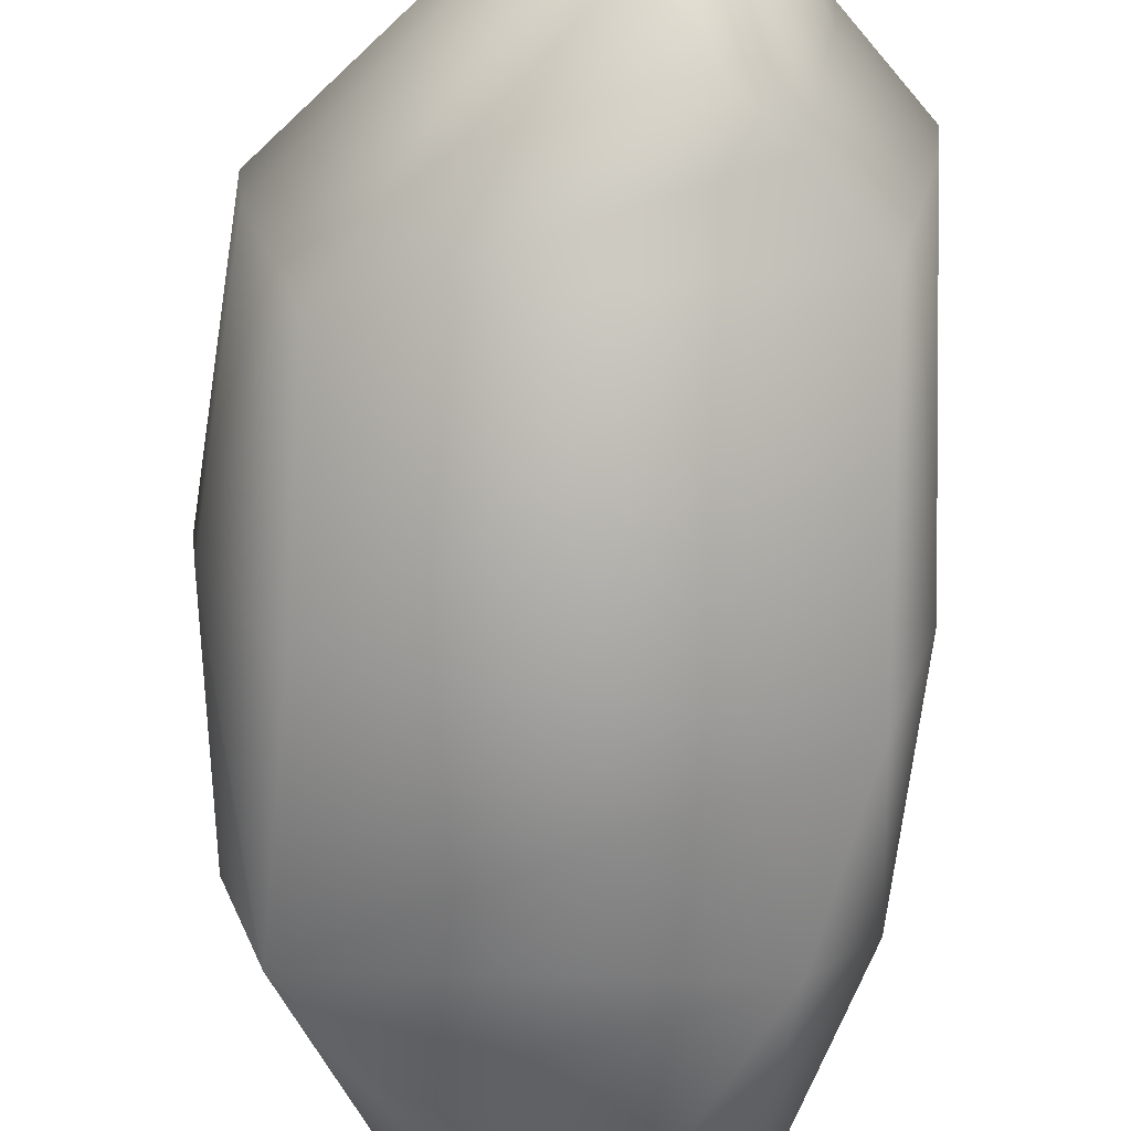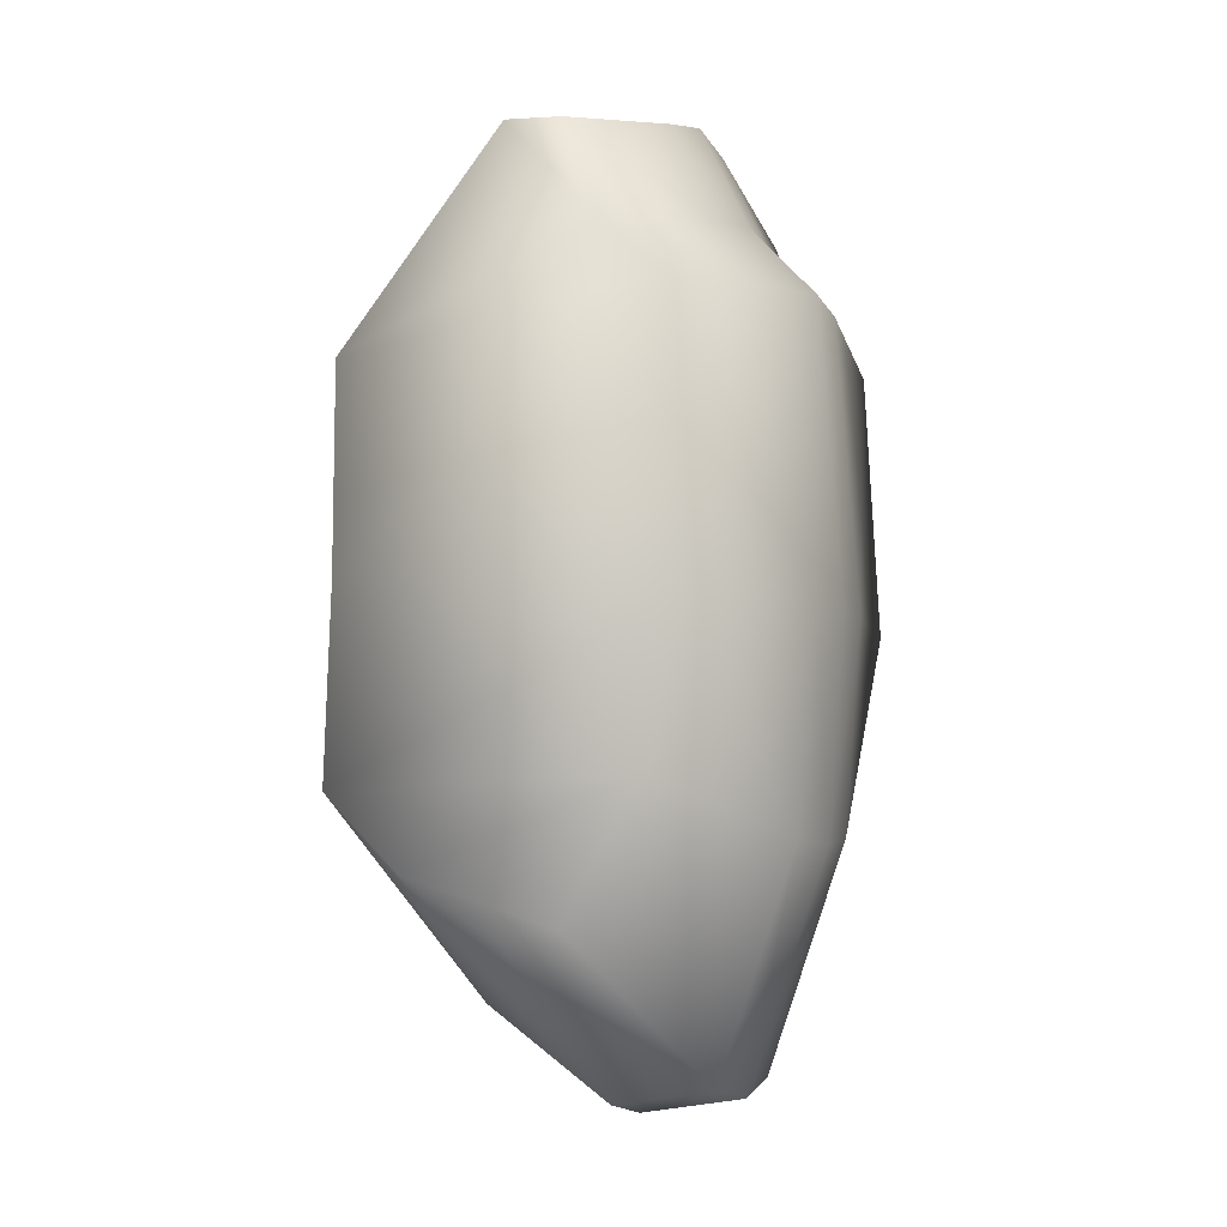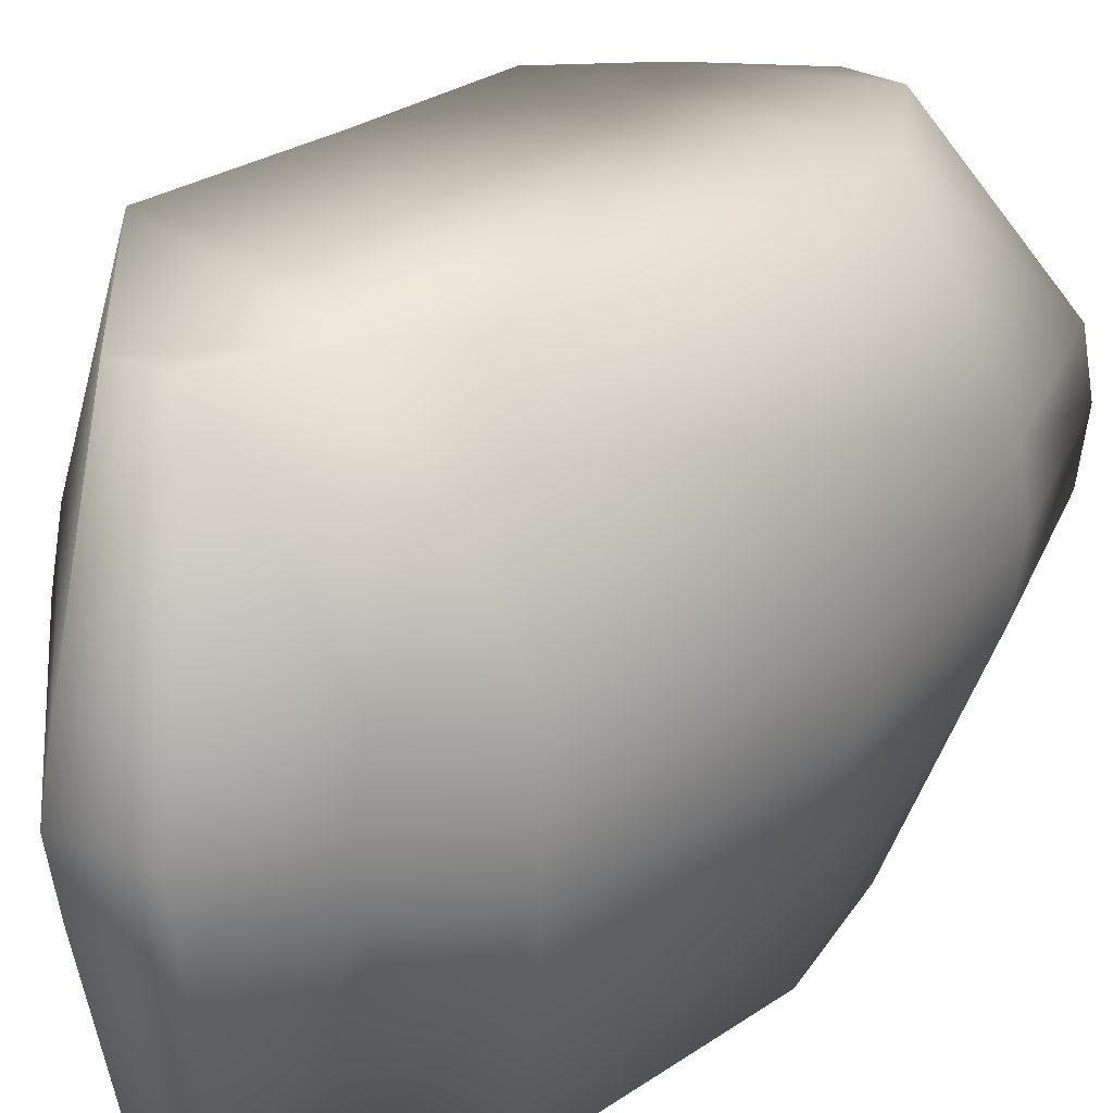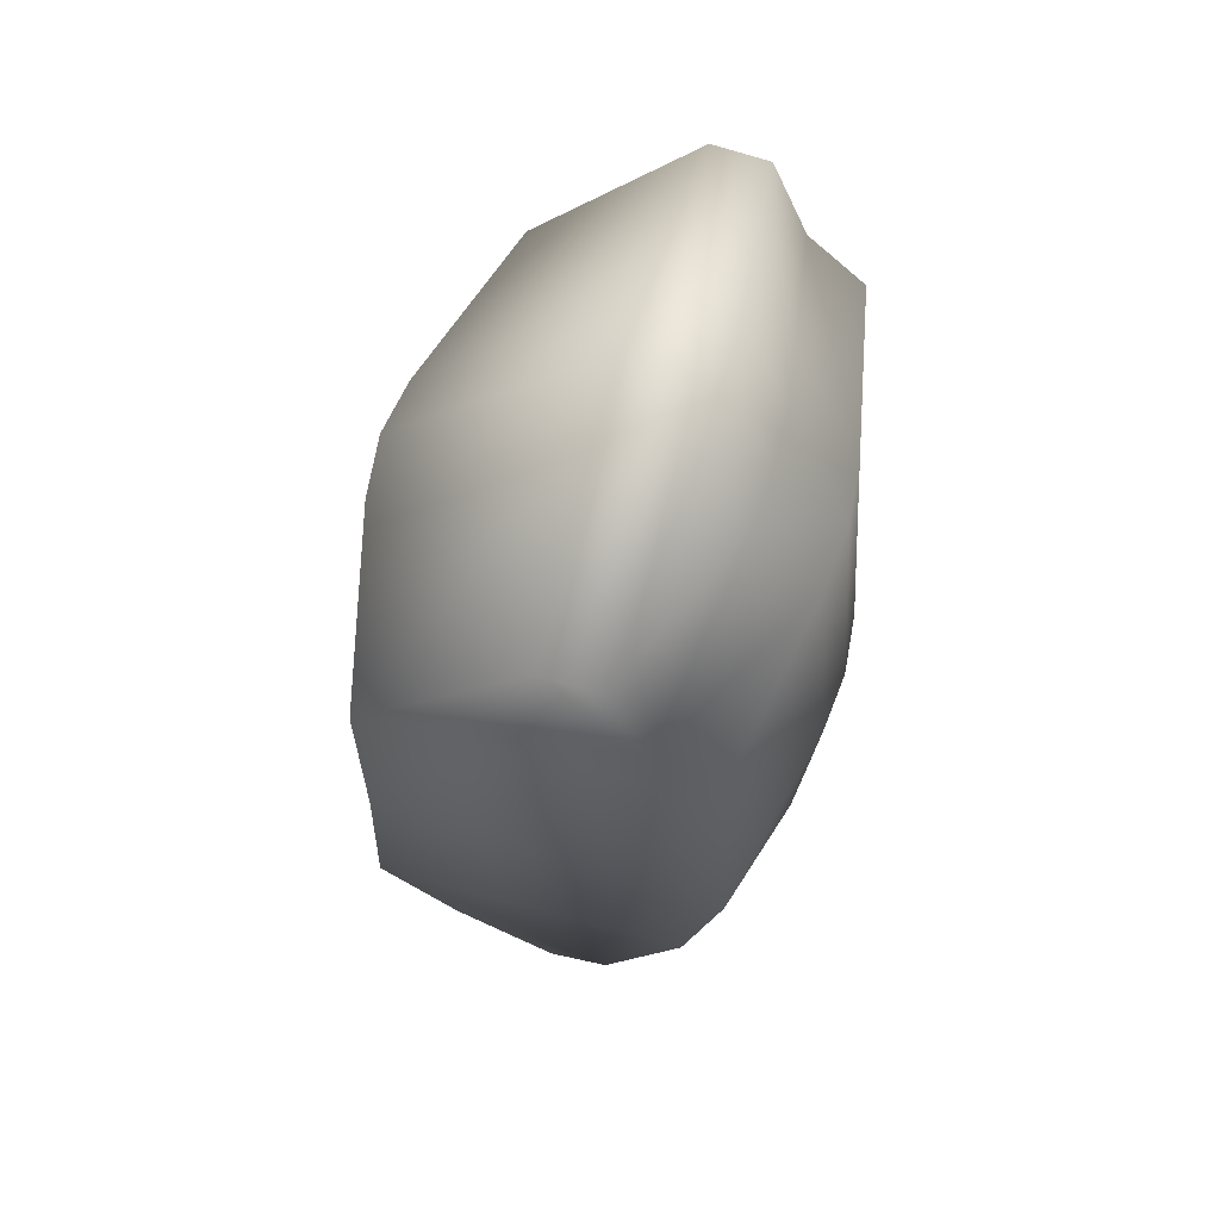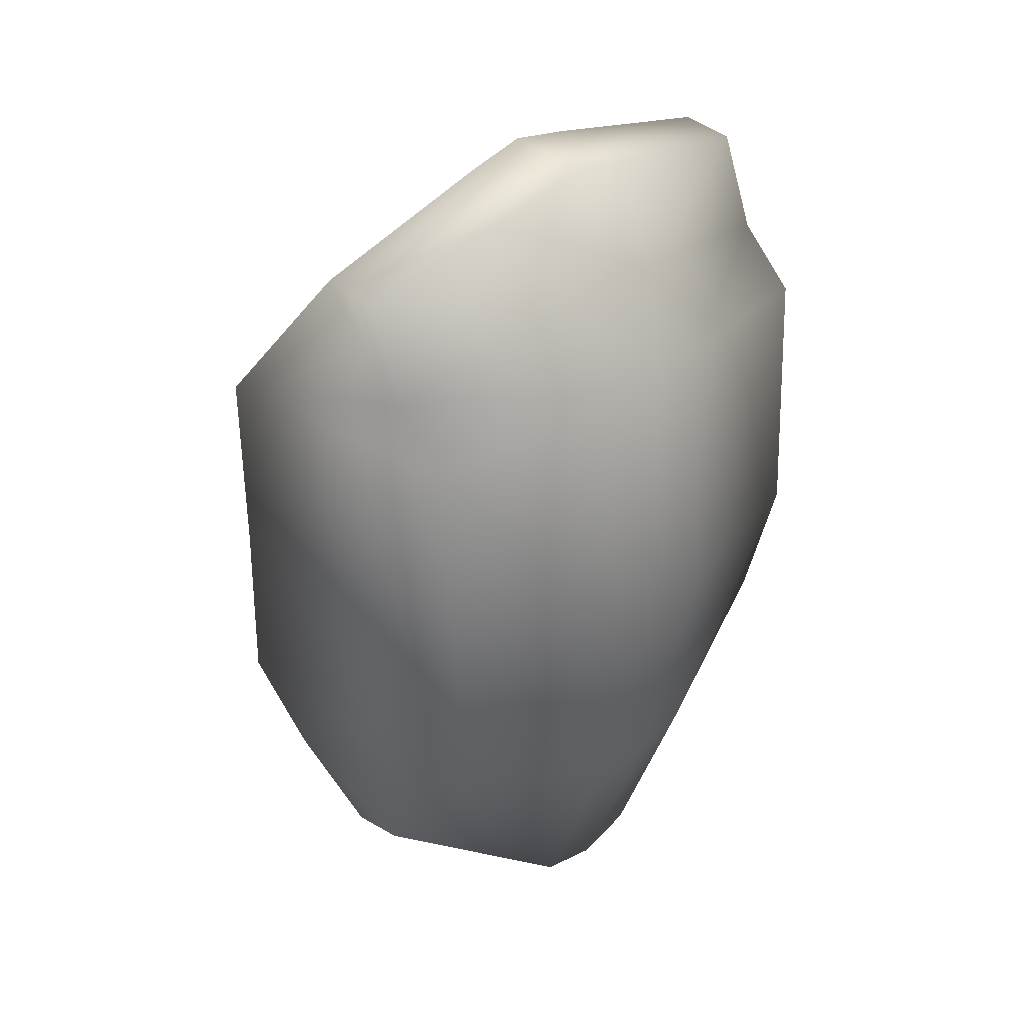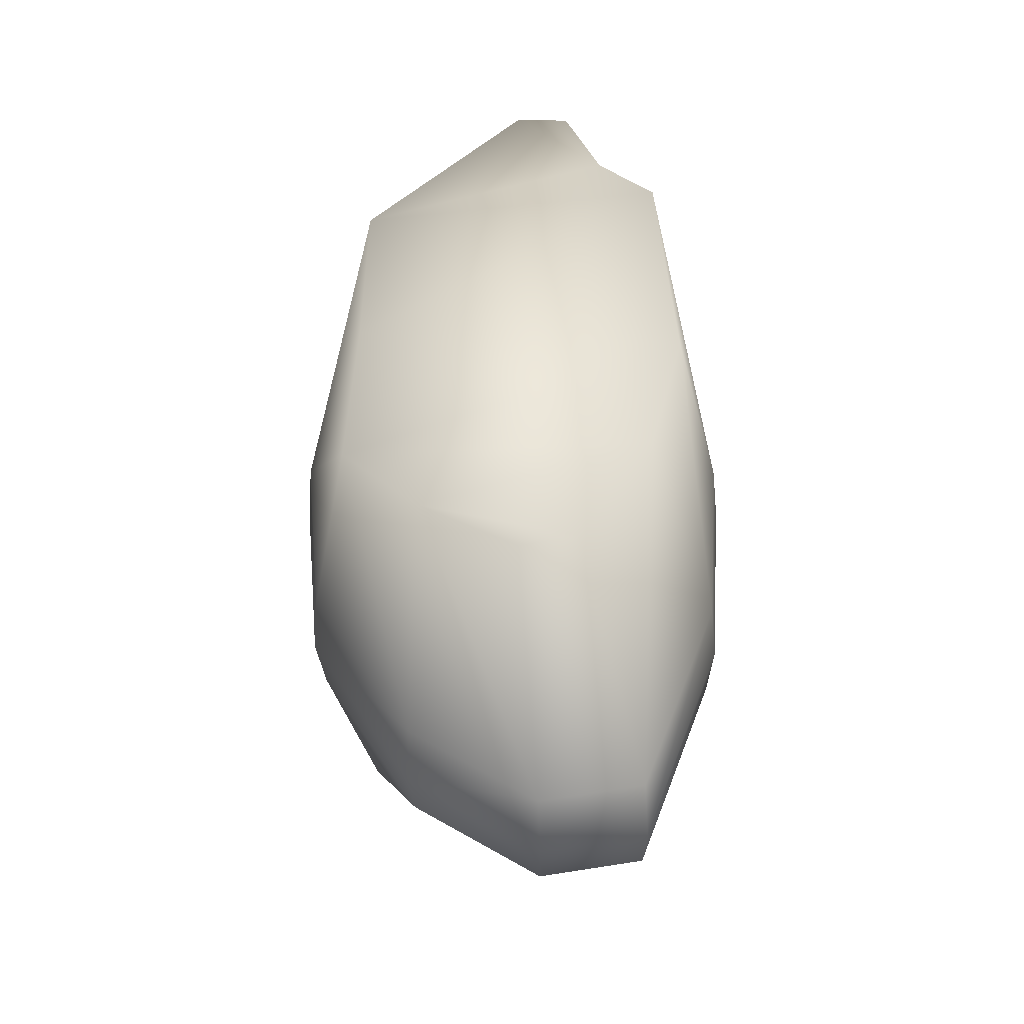
<metadata>
{"format":"obj","ext":"obj","renderer":"f3d","projection":"perspective","resolution":1024,"background":"white","views":[{"elev":-72.8,"azim":-3.1,"up":"+Y"},{"elev":-5.3,"azim":25.0,"up":"+Z"},{"elev":23.0,"azim":37.2,"up":"+Y"},{"elev":64.5,"azim":16.0,"up":"+Z"},{"elev":36.3,"azim":45.4,"up":"+Z"},{"elev":-45.0,"azim":1.2,"up":"+Z"}]}
</metadata>
<code>
g mbg002_rock_16
v -2.37 0.6576 0.07179
v -2.209 -1.192e-07 2.514
v -2.446 2.98e-07 0.07126
v -2.14 0.6576 2.446
v 0.08432 -5.364e-07 4.925
v 0.08928 0.6576 4.788
v 0.959 -4.768e-07 4.862
v -1.623 2.689 2.249
v 0.9393 0.6576 4.727
v 1.479 -3.576e-07 3.798
v 1.445 0.6576 3.693
v 2.196 -1.788e-07 3.041
v 0.7356 2.689 4.263
v 2.142 0.6576 2.958
v 2.446 2.98e-07 -0.07914
v 0.1459 2.689 4.309
v 1.126 2.689 3.291
v 2.384 0.6576 -0.07437
v 2.266 6.557e-07 -2.309
v 1.746 2.689 2.709
v 2.21 0.6576 -2.241
v 1.4 1.073e-06 -4.736
v -1.638 2.689 0.1586
v 1.907 2.689 -0.1171
v 1.367 0.6576 -4.599
v 0.2806 1.073e-06 -4.925
v -1.715 2.689 -1.809
v 1.524 2.689 -1.695
v 0.2801 0.6576 -4.783
v -1.106 9.537e-07 -3.979
v 0.721 2.689 -3.04
v -0.9095 2.689 -2.566
v -2.155 0.6576 -2.042
v -2.446 2.98e-07 0.07126
v -2.225 6.557e-07 -2.104
v -1.068 0.6576 -3.864
v 0.116 2.689 -3.163
v -2.14 -0.6576 2.446
v -2.209 -1.192e-07 2.514
v 0.08432 -5.364e-07 4.925
v 0.08928 -0.6576 4.788
v 0.959 -4.768e-07 4.862
v -2.37 -0.6576 0.07179
v -2.446 2.98e-07 0.07126
v -1.623 -2.689 2.249
v 0.9393 -0.6576 4.727
v 1.479 -3.576e-07 3.798
v 1.445 -0.6576 3.693
v 2.196 -1.788e-07 3.041
v 0.7356 -2.689 4.263
v 2.142 -0.6576 2.958
v 2.446 2.98e-07 -0.07914
v 0.1459 -2.689 4.309
v 1.126 -2.689 3.291
v 2.384 -0.6576 -0.07437
v 2.266 6.557e-07 -2.309
v 1.746 -2.689 2.709
v 2.21 -0.6576 -2.241
v 1.4 1.073e-06 -4.736
v -1.638 -2.689 0.1586
v 1.907 -2.689 -0.1171
v 1.367 -0.6576 -4.599
v 0.2806 1.073e-06 -4.925
v -1.715 -2.689 -1.809
v 1.524 -2.689 -1.695
v 0.2801 -0.6576 -4.783
v -1.106 9.537e-07 -3.979
v 0.721 -2.689 -3.04
v -0.9095 -2.689 -2.566
v -2.155 -0.6576 -2.042
v -2.225 6.557e-07 -2.104
v -1.068 -0.6576 -3.864
v 0.116 -2.689 -3.163
g mbg002_rock_16_0
f 3 2 1
f 2 4 1
f 2 5 4
f 5 6 4
f 5 7 6
f 4 8 1
f 4 6 8
f 7 9 6
f 7 10 9
f 10 11 9
f 10 12 11
f 9 13 6
f 9 11 13
f 12 14 11
f 12 15 14
f 13 16 6
f 6 16 8
f 11 17 13
f 16 13 17
f 11 14 17
f 8 16 17
f 15 18 14
f 15 19 18
f 14 20 17
f 8 17 20
f 14 18 20
f 19 21 18
f 19 22 21
f 23 8 20
f 8 23 1
f 18 24 20
f 23 20 24
f 18 21 24
f 22 25 21
f 22 26 25
f 27 1 23
f 23 24 27
f 21 28 24
f 21 25 28
f 24 28 27
f 26 29 25
f 26 30 29
f 25 31 28
f 25 29 31
f 28 31 32
f 28 32 27
f 33 1 27
f 34 1 33
f 35 34 33
f 30 35 36
f 35 33 36
f 36 33 27
f 30 36 29
f 36 27 32
f 29 36 32
f 29 37 31
f 29 32 37
f 31 37 32
f 40 39 38
f 41 40 38
f 42 40 41
f 38 39 43
f 39 44 43
f 41 38 45
f 38 43 45
f 46 42 41
f 47 42 46
f 48 47 46
f 49 47 48
f 46 41 50
f 48 46 50
f 51 49 48
f 52 49 51
f 41 53 50
f 53 41 45
f 54 48 50
f 50 53 54
f 51 48 54
f 53 45 54
f 55 52 51
f 56 52 55
f 57 51 54
f 54 45 57
f 55 51 57
f 58 56 55
f 59 56 58
f 45 60 57
f 43 60 45
f 61 55 57
f 57 60 61
f 58 55 61
f 62 59 58
f 63 59 62
f 43 64 60
f 61 60 64
f 65 58 61
f 62 58 65
f 65 61 64
f 66 63 62
f 67 63 66
f 68 62 65
f 66 62 68
f 68 65 69
f 69 65 64
f 43 70 64
f 43 44 70
f 44 71 70
f 71 67 72
f 70 71 72
f 70 72 64
f 72 67 66
f 64 72 69
f 72 66 69
f 73 66 68
f 69 66 73
f 73 68 69

</code>
